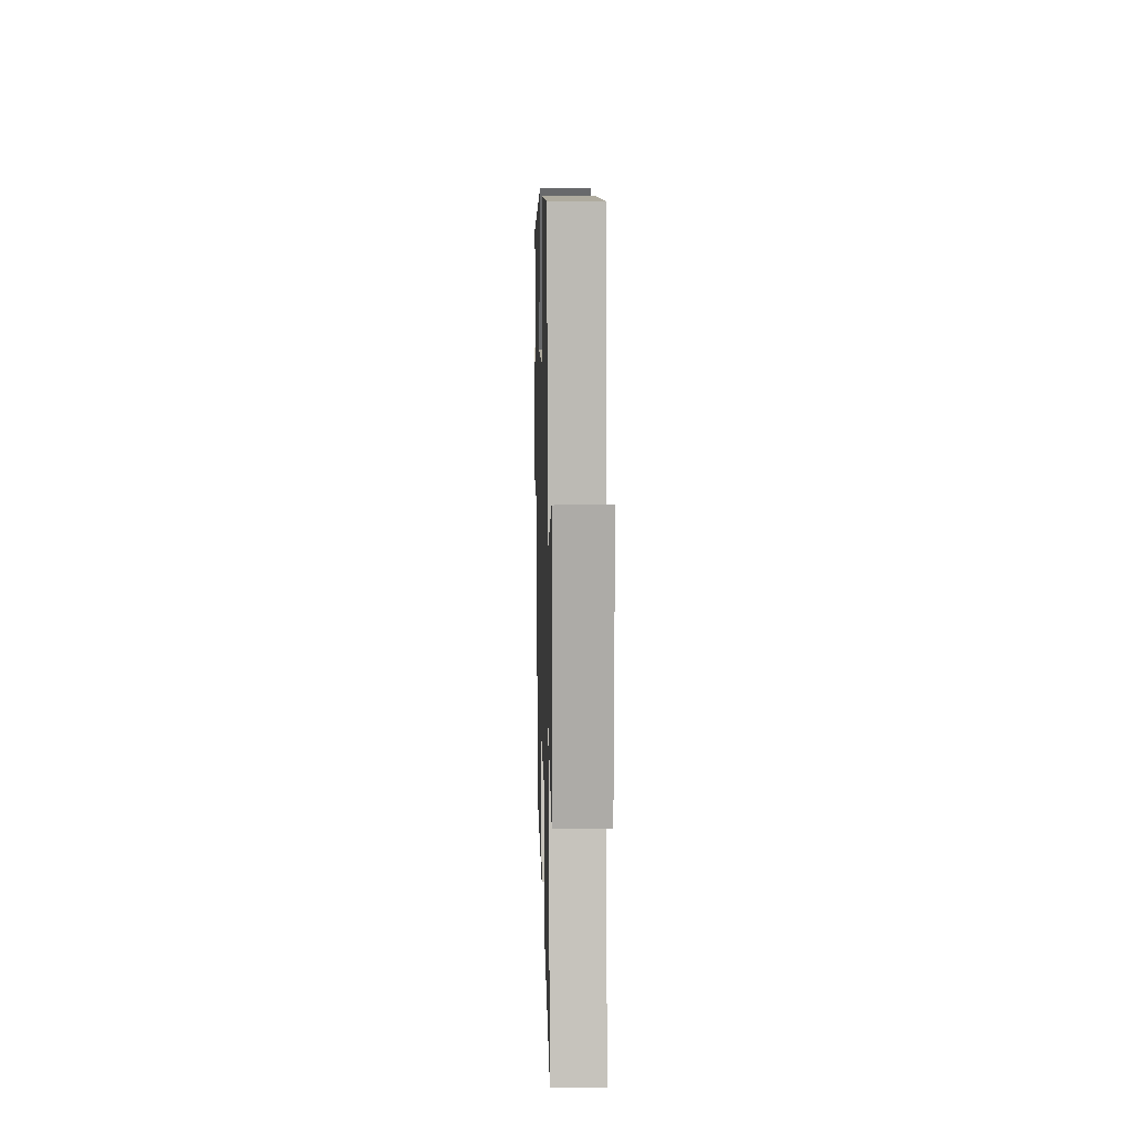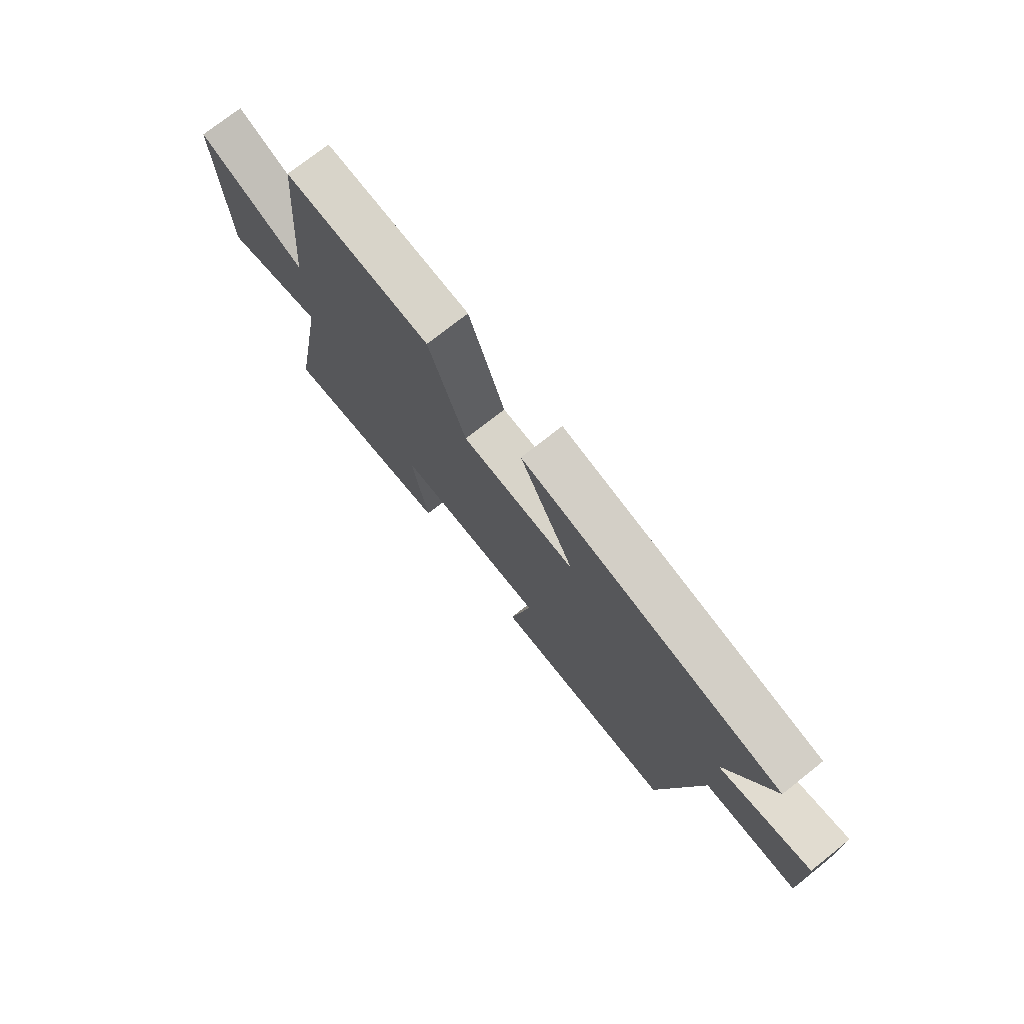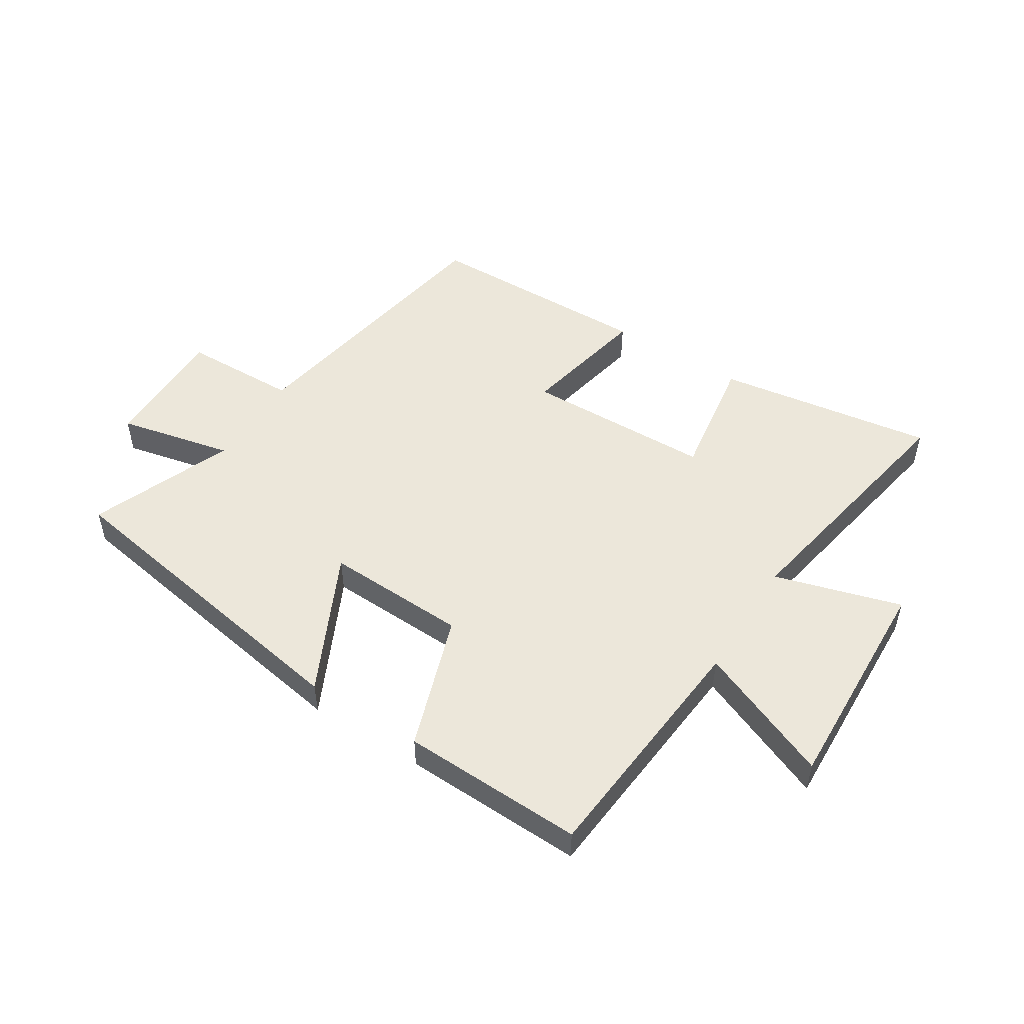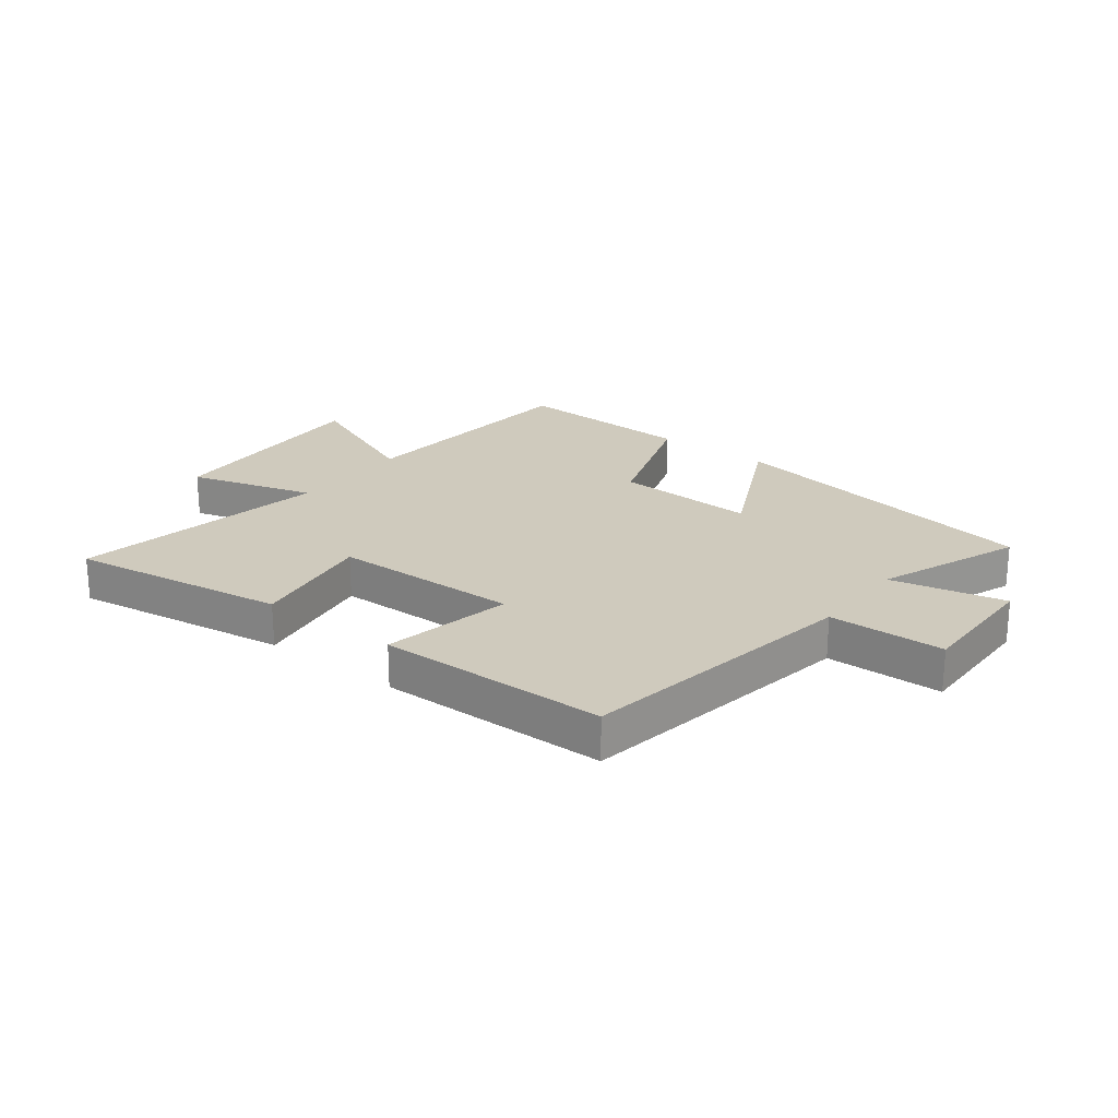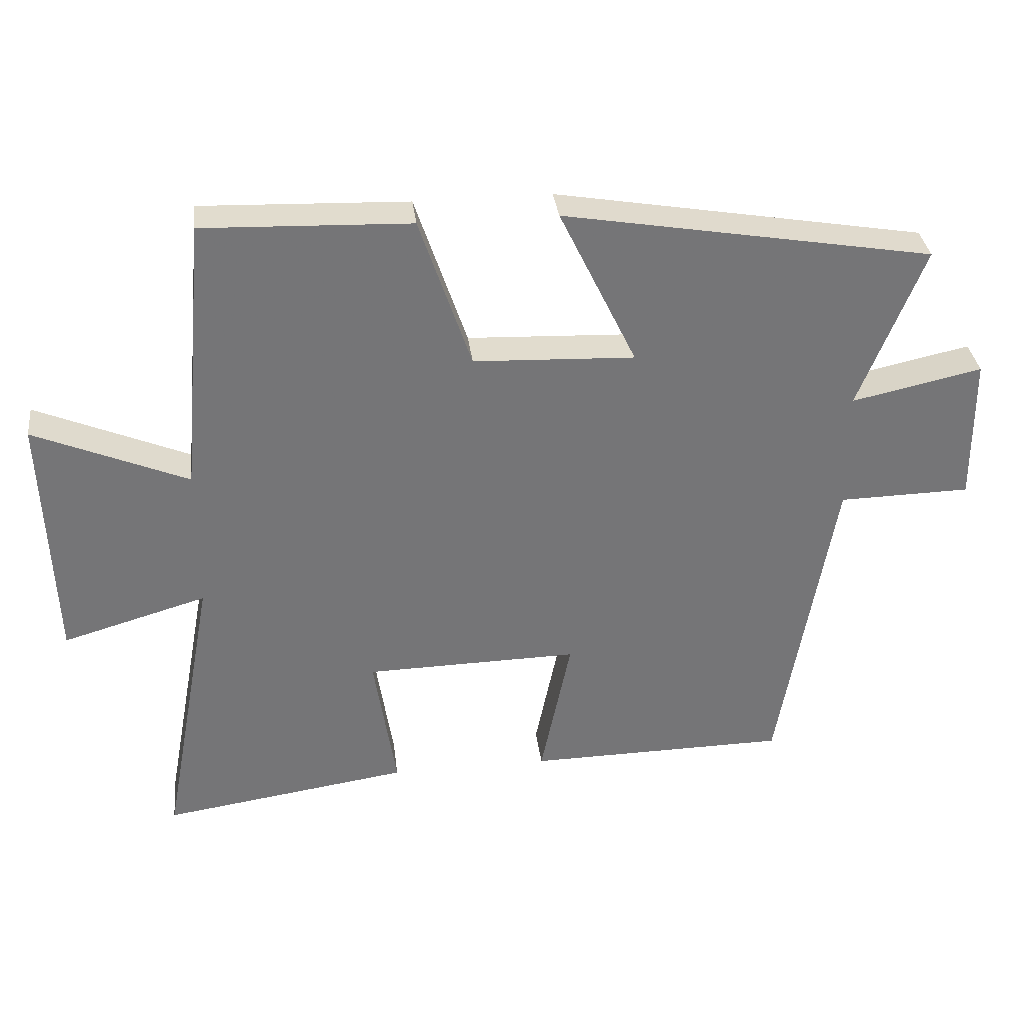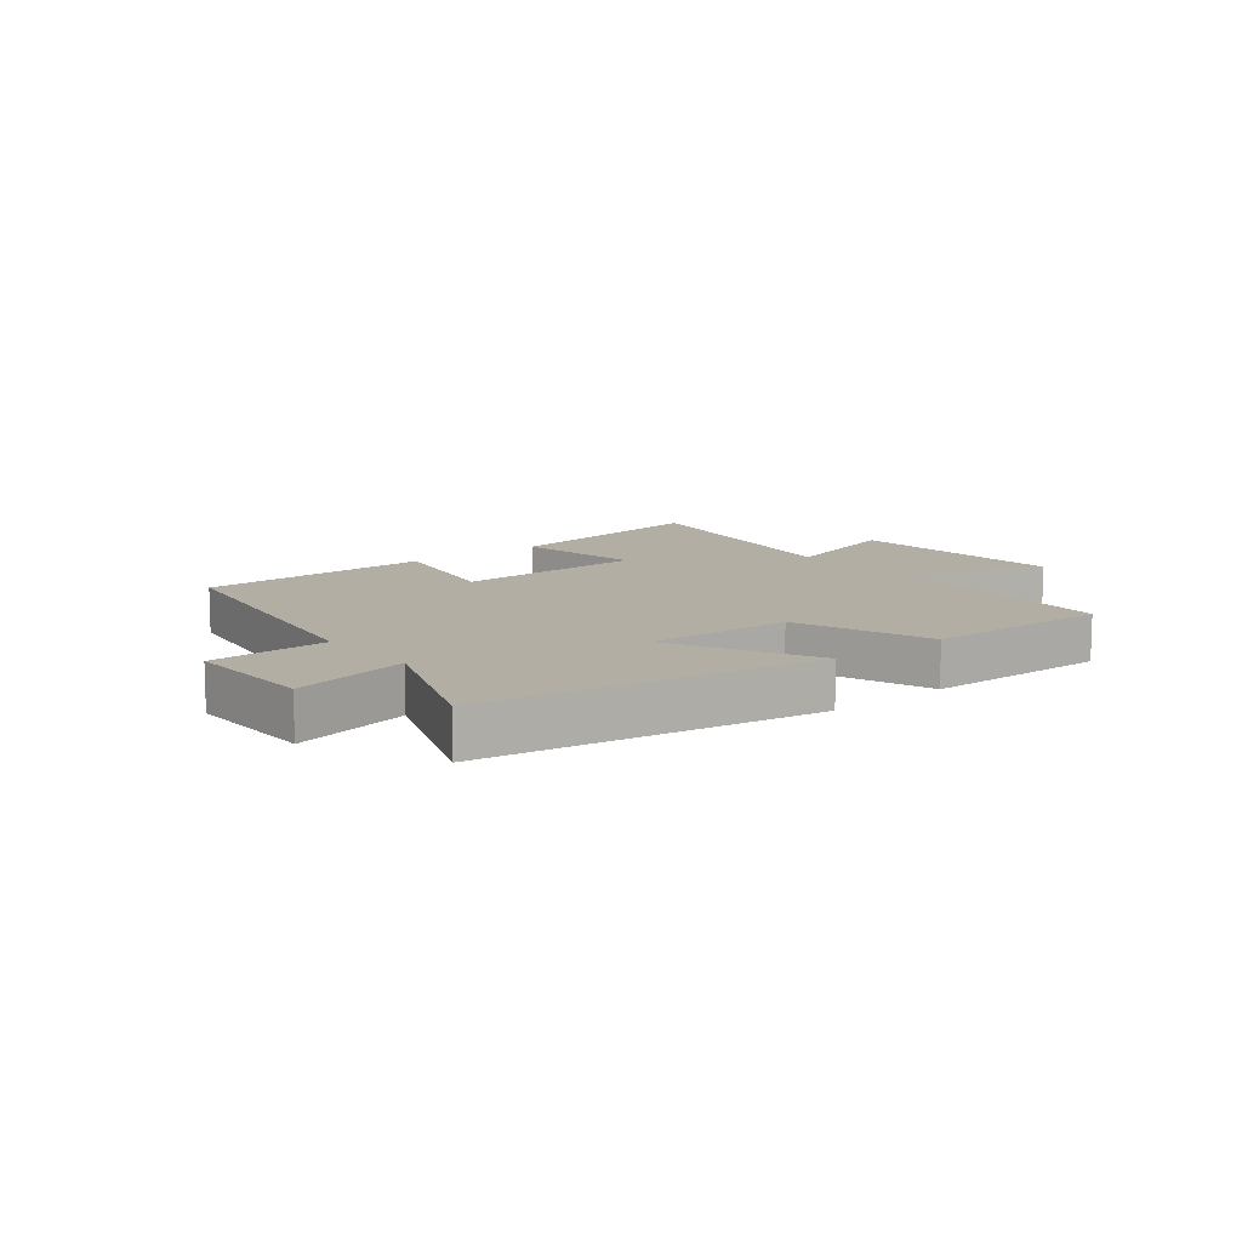
<metadata>
{"format":"obj","ext":"obj","renderer":"f3d","projection":"perspective","resolution":1024,"background":"white","views":[{"elev":11.7,"azim":88.5,"up":"+Z"},{"elev":74.4,"azim":-128.4,"up":"+Z"},{"elev":50.6,"azim":32.2,"up":"+Y"},{"elev":23.0,"azim":-142.7,"up":"+Y"},{"elev":33.9,"azim":173.1,"up":"+Z"},{"elev":10.9,"azim":-39.4,"up":"+Y"}]}
</metadata>
<code>
v -0.418 0.07 -0.495
v -0.5 0.07 -0.017
v -0.696 0.07 -0.013
v -0.694 0.07 0.205
v -0.5 0.07 0.163
v -0.596 0.07 0.405
v -0.047 0.07 0.5
v -0.162 0.07 0.262
v 0.078 0.07 0.272
v 0.155 0.07 0.5
v 0.463 0.07 0.511
v 0.5 0.07 0.099
v 0.728 0.07 0.195
v 0.714 0.07 -0.181
v 0.5 0.07 -0.119
v 0.58 0.07 -0.554
v 0.211 0.07 -0.5
v 0.244 0.07 -0.287
v -0.074 0.07 -0.281
v -0.029 0.07 -0.5
v -0.418 0 -0.495
v -0.5 0 -0.017
v -0.696 0 -0.013
v -0.694 0 0.205
v -0.5 0 0.163
v -0.596 0 0.405
v -0.047 0 0.5
v -0.162 0 0.262
v 0.078 0 0.272
v 0.155 0 0.5
v 0.463 0 0.511
v 0.5 0 0.099
v 0.728 0 0.195
v 0.714 0 -0.181
v 0.5 0 -0.119
v 0.58 0 -0.554
v 0.211 0 -0.5
v 0.244 0 -0.287
v -0.074 0 -0.281
v -0.029 0 -0.5
f 19 20 1 2
f 18 19 2
f 15 16 17 18
f 15 18 2
f 12 13 14 15
f 11 12 15
f 10 11 15
f 9 10 15
f 8 9 15 2
f 5 6 7 8
f 5 8 2 3
f 3 4 5
f 22 21 40 39
f 22 39 38
f 38 37 36 35
f 22 38 35
f 35 34 33 32
f 35 32 31
f 35 31 30
f 35 30 29
f 22 35 29 28
f 28 27 26 25
f 23 22 28 25
f 25 24 23
f 1 21 22 2
f 2 22 23 3
f 3 23 24 4
f 4 24 25 5
f 5 25 26 6
f 6 26 27 7
f 7 27 28 8
f 8 28 29 9
f 9 29 30 10
f 10 30 31 11
f 11 31 32 12
f 12 32 33 13
f 13 33 34 14
f 14 34 35 15
f 15 35 36 16
f 16 36 37 17
f 17 37 38 18
f 18 38 39 19
f 19 39 40 20
f 20 40 21 1

</code>
